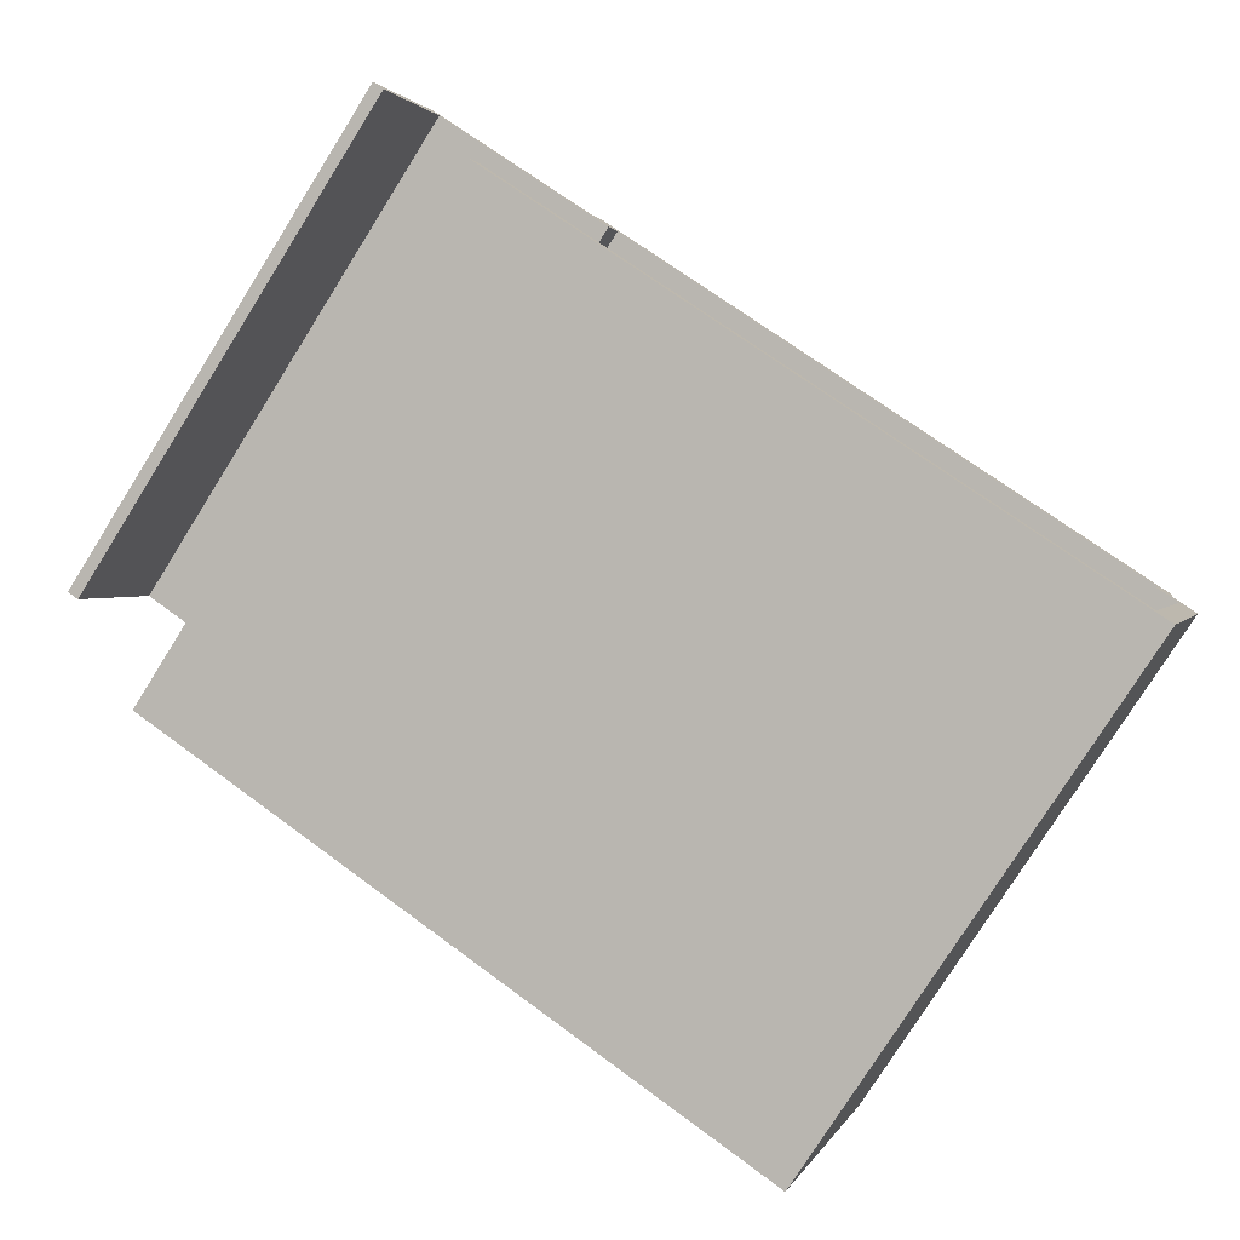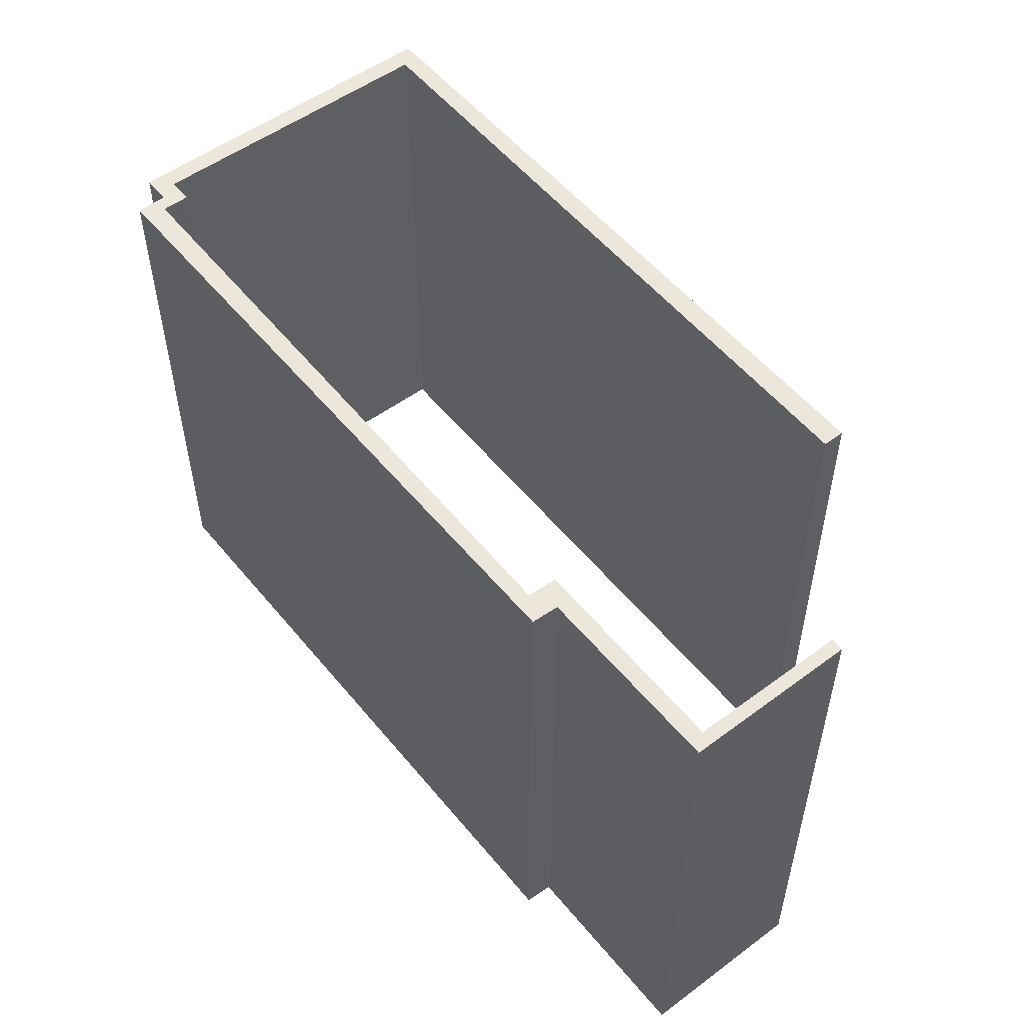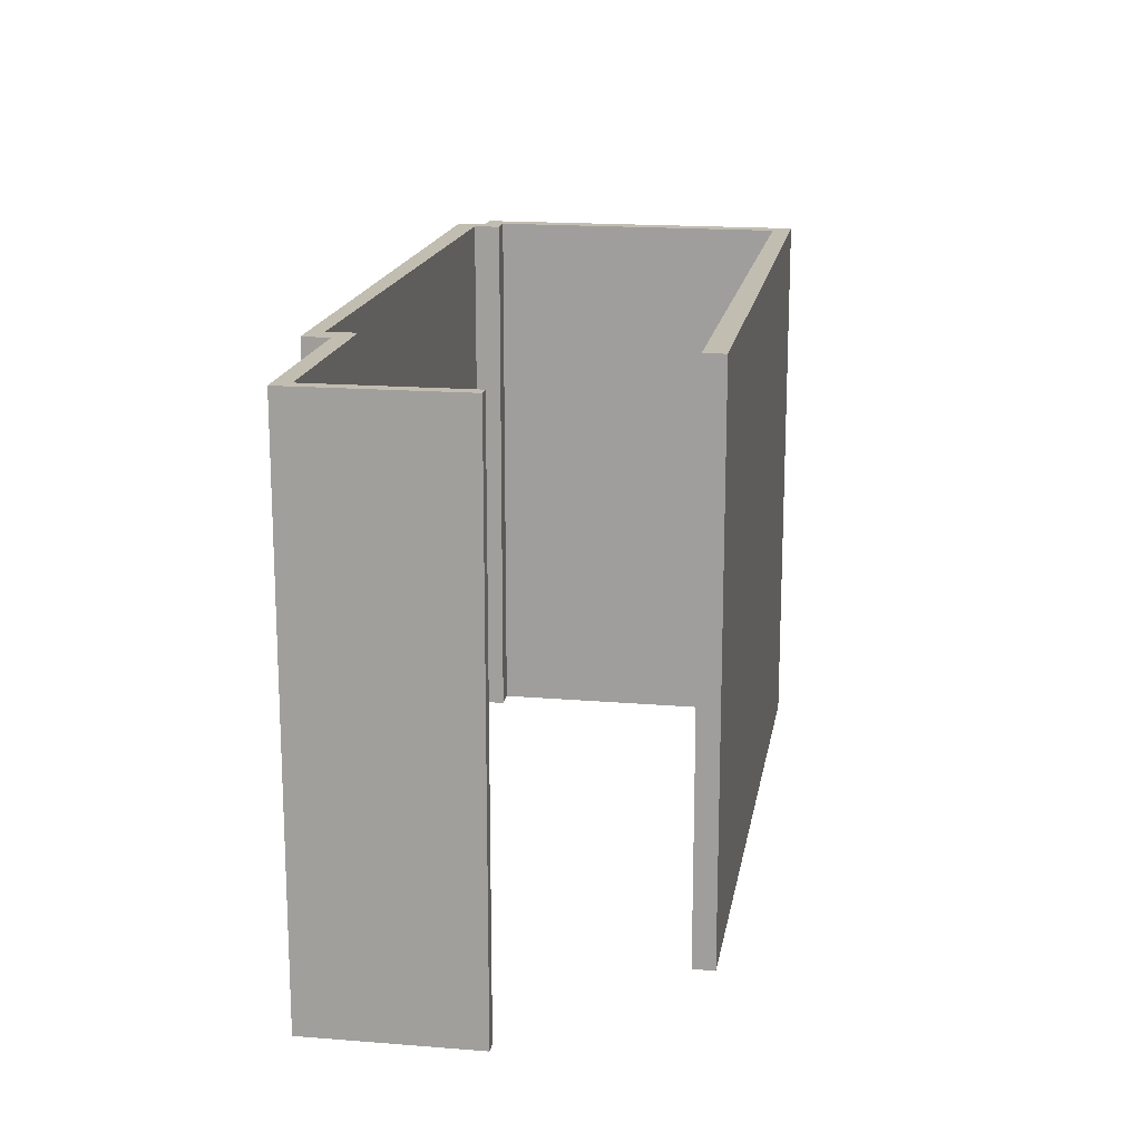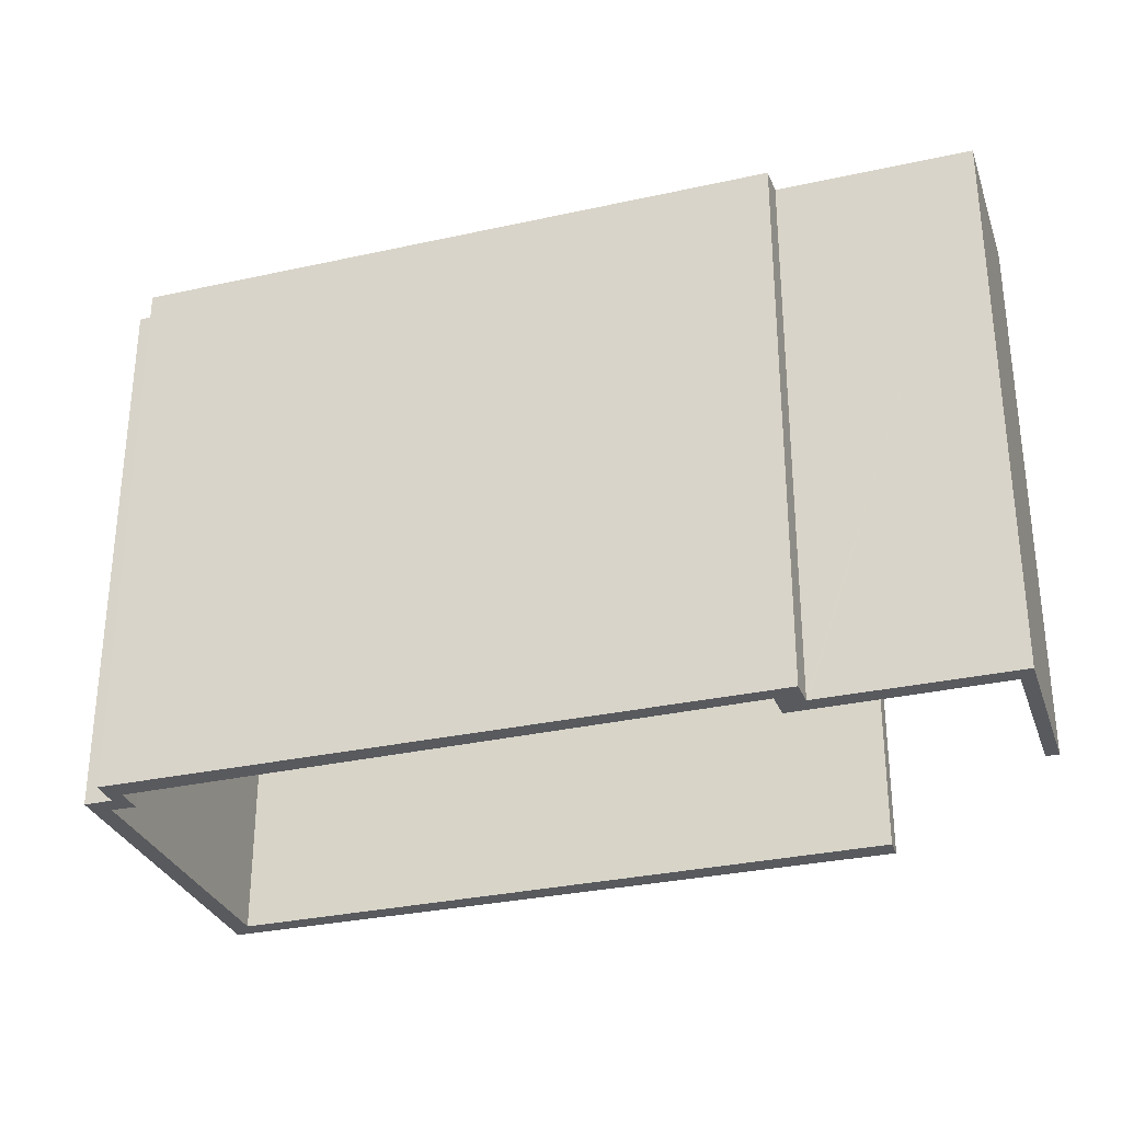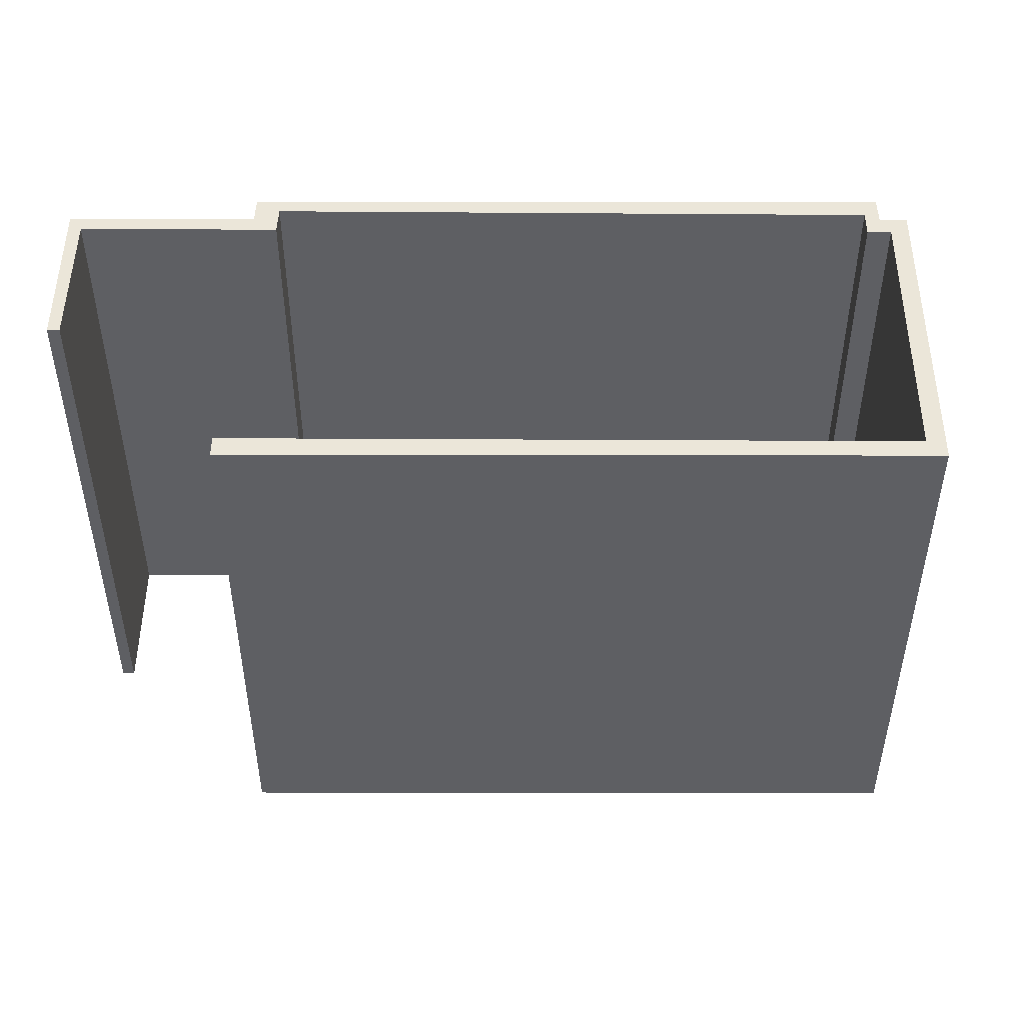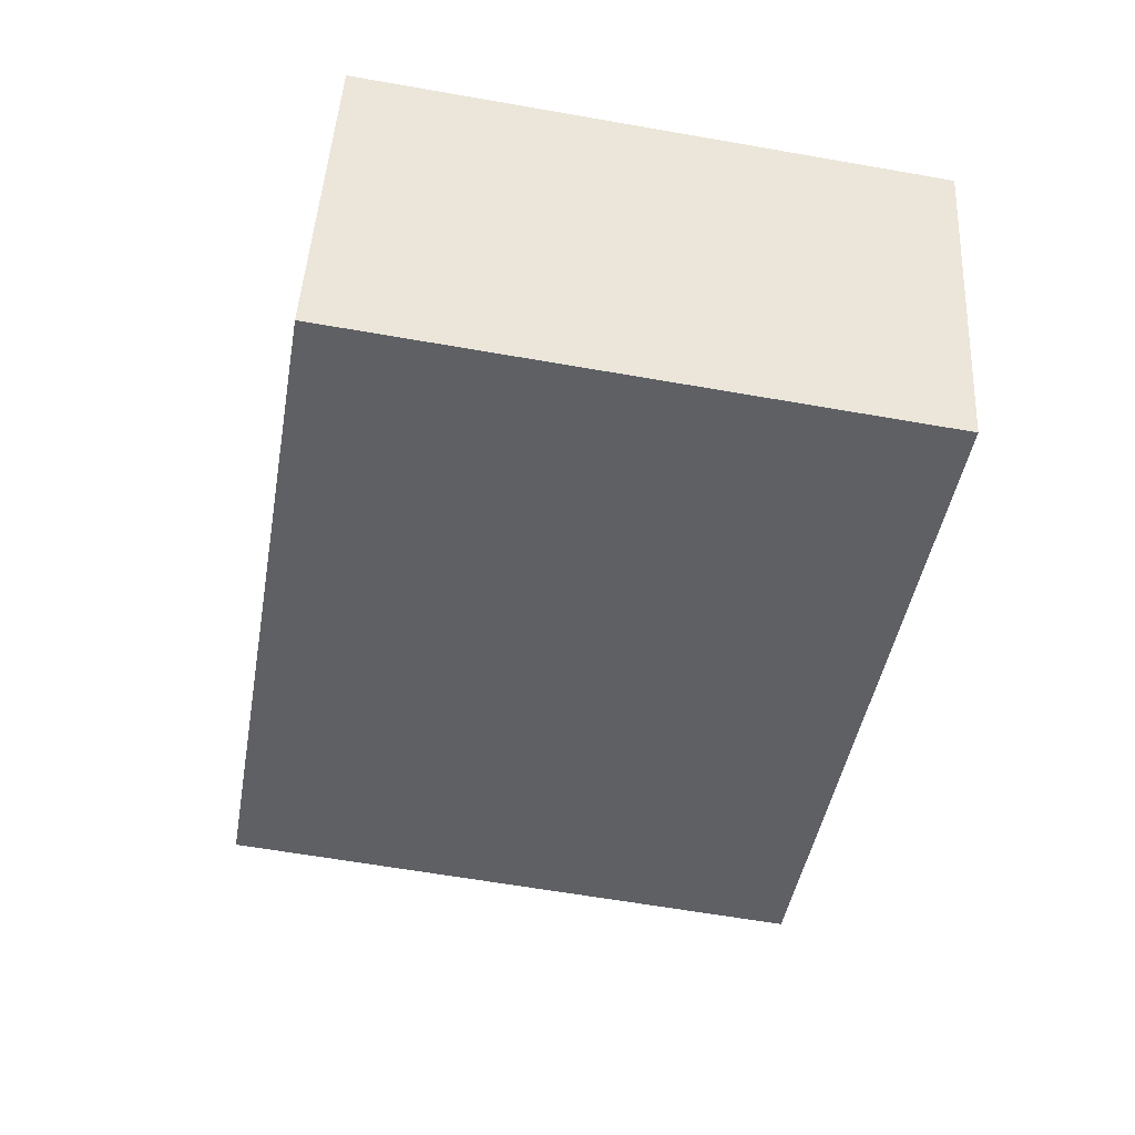
<metadata>
{"format":"obj","ext":"obj","renderer":"f3d","projection":"perspective","resolution":1024,"background":"white","views":[{"elev":-78.3,"azim":147.8,"up":"+Z"},{"elev":53.6,"azim":33.6,"up":"+Y"},{"elev":16.8,"azim":81.3,"up":"+Y"},{"elev":-30.9,"azim":-0.4,"up":"+Y"},{"elev":48.2,"azim":162.0,"up":"+Y"},{"elev":-62.1,"azim":-100.1,"up":"+Z"}]}
</metadata>
<code>
v  29.42 19.73 9.489
v  29.13 19.73 9.56
v  29.37 19.73 9.637
v  29.49 19.73 9.276
v  31.21 19.73 3.947
v  29.1 19.73 8.943
v  30.78 19.73 3.809
v  22.98 19.73 7.568
v  22.27 19.73 6.691
v  22.91 19.73 7.546
v  21.91 19.73 7.666
v  27.08 19.73 -3.715
v  4.196 19.73 -10.49
v  26.84 19.73 -2.984
v  4.016 19.73 -11.24
v  22.4 19.73 8.394
v  22.57 19.73 8.449
v  17.5 19.73 6.802
v  1.354 19.73 0.759
v  0.64 19.73 1.33
v  1.652 19.73 -0.164
v  0.941 19.73 0.323
v  0.821 19.73 -0.413
v  0 19.73 1.208e-15
v  0.153 19.73 -0.461
v  0.325 19.73 -0.98
v  0.387 19.73 -1.167
v  0.662 19.73 -1.992
v  0.746 19.73 -2.246
v  1.532 19.73 -4.614
v  2.022 19.73 -6.086
v  3.762 19.73 -11.32
v  26.84 1.827e-16 -2.984
v  27.08 2.275e-16 -3.715
v  22.57 -5.174e-16 8.449
v  22.91 -4.621e-16 7.546
v  29.37 -5.901e-16 9.637
v  29.42 -5.81e-16 9.489
v  31.21 -2.417e-16 3.947
v  29.49 -5.68e-16 9.276
v  1.354 -4.648e-17 0.759
v  1.652 1.004e-17 -0.164
v  0.821 2.529e-17 -0.413
v  4.196 6.426e-16 -10.49
v  4.016 6.884e-16 -11.24
v  3.762 6.935e-16 -11.32
v  30.78 -2.332e-16 3.809
v  29.1 -5.476e-16 8.943
v  22.27 -4.097e-16 6.691
v  21.91 -4.694e-16 7.666
v  2.022 3.727e-16 -6.086
v  0.662 1.22e-16 -1.992
v  0 0 0
v  1.532 2.825e-16 -4.614
v  0.746 1.375e-16 -2.246
v  0.153 2.823e-17 -0.461
v  0.387 7.146e-17 -1.167
v  0.325 6.001e-17 -0.98
v  0.941 -1.978e-17 0.323
v  0.64 -8.144e-17 1.33
v  17.5 -4.165e-16 6.802
v  22.4 -5.14e-16 8.394
v  22.98 -4.634e-16 7.568
v  29.13 -5.854e-16 9.56
g defaultobject
f 1 2 3
f 2 1 4
f 2 4 5
f 2 5 6
f 6 5 7
f 6 8 2
f 8 6 9
f 8 9 10
f 10 9 11
f 12 13 14
f 13 12 15
f 10 16 17
f 16 10 11
f 16 11 18
f 18 11 19
f 18 19 20
f 20 19 21
f 20 21 22
f 22 21 23
f 22 23 24
f 24 23 13
f 24 13 25
f 25 13 26
f 26 13 27
f 27 13 28
f 28 13 29
f 29 13 30
f 30 13 31
f 31 13 32
f 32 13 15
f 33 12 14
f 12 33 34
f 35 10 17
f 10 35 36
f 37 1 3
f 1 37 4
f 4 37 5
f 5 37 38
f 5 38 39
f 39 38 40
f 41 21 19
f 21 41 42
f 43 13 23
f 13 43 44
f 34 15 12
f 15 34 45
f 15 45 32
f 32 45 46
f 39 7 5
f 7 39 47
f 48 9 6
f 9 48 49
f 50 19 11
f 19 50 41
f 42 23 21
f 23 42 43
f 46 31 32
f 31 46 30
f 30 46 29
f 29 46 28
f 28 46 27
f 27 46 26
f 26 46 25
f 25 46 24
f 24 46 51
f 24 51 52
f 24 52 53
f 52 51 54
f 52 54 55
f 53 52 56
f 56 52 57
f 56 57 58
f 59 20 22
f 20 59 60
f 47 6 7
f 6 47 48
f 49 11 9
f 11 49 50
f 53 22 24
f 22 53 59
f 60 18 20
f 18 60 61
f 18 61 16
f 16 61 17
f 17 61 35
f 35 61 62
f 36 8 10
f 8 36 2
f 2 36 3
f 3 36 63
f 3 63 64
f 3 64 37
f 44 14 13
f 14 44 33
f 39 48 47
f 33 44 34
f 45 34 44
f 53 45 44
f 56 45 53
f 58 45 56
f 57 45 58
f 52 45 57
f 55 45 52
f 54 45 55
f 51 45 54
f 46 45 51
f 62 61 50
f 41 50 61
f 60 41 61
f 42 41 60
f 59 42 60
f 43 42 59
f 53 43 59
f 44 43 53
f 37 64 38
f 40 38 64
f 39 40 64
f 48 39 64
f 63 48 64
f 49 48 63
f 36 49 63
f 62 49 36
f 50 49 62
f 36 35 62

</code>
